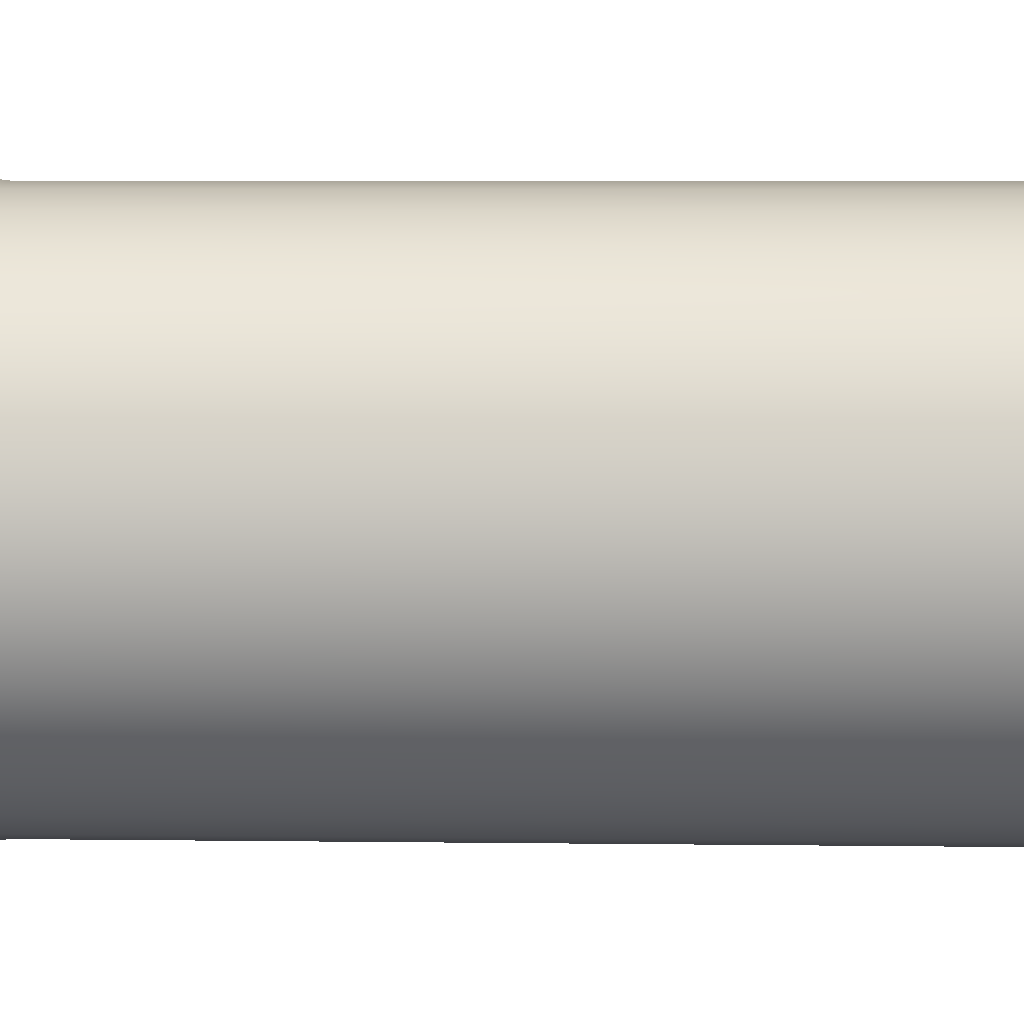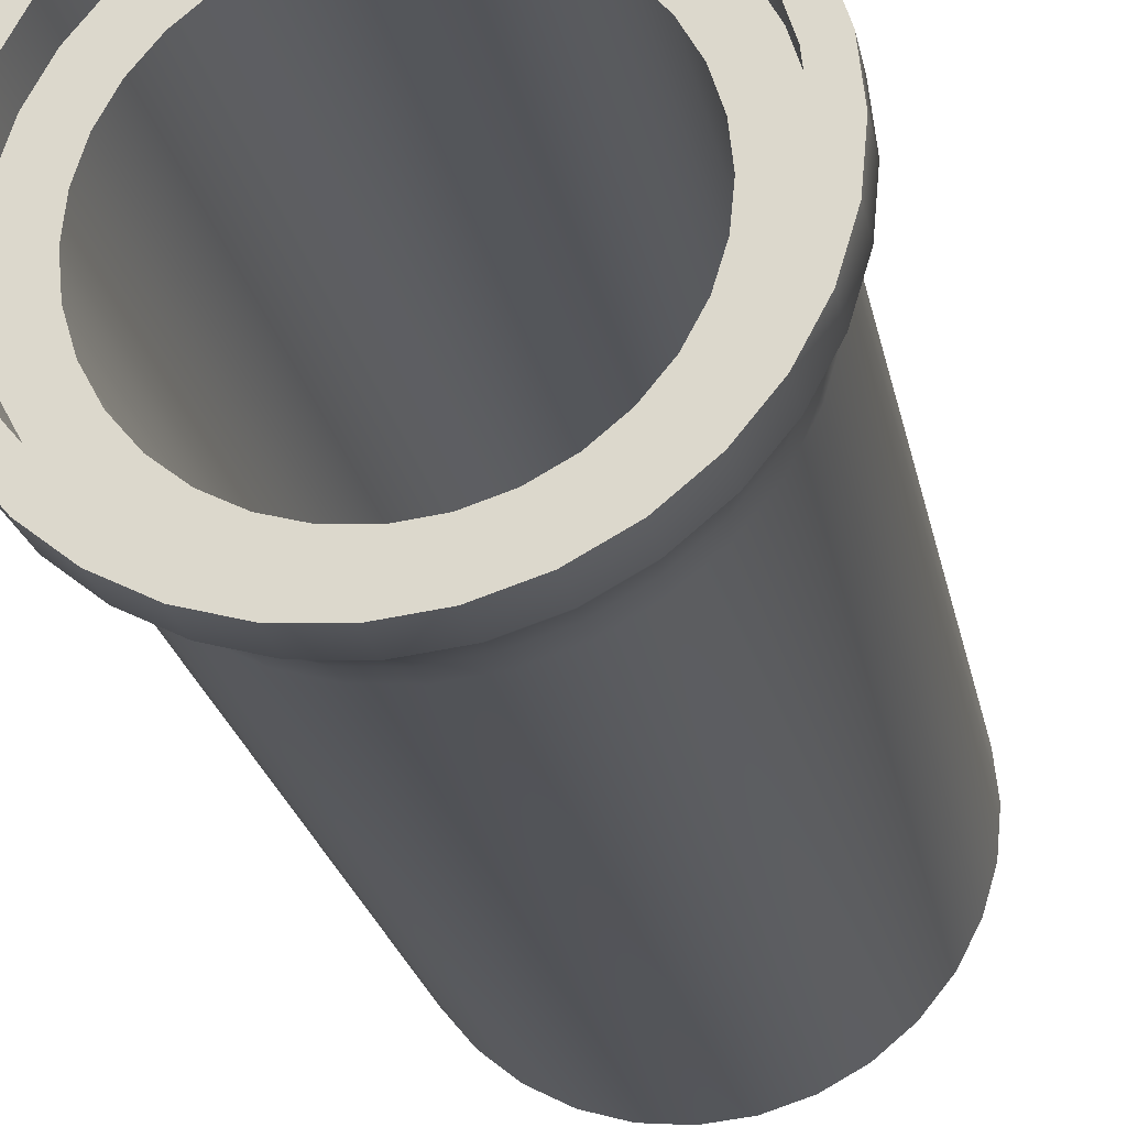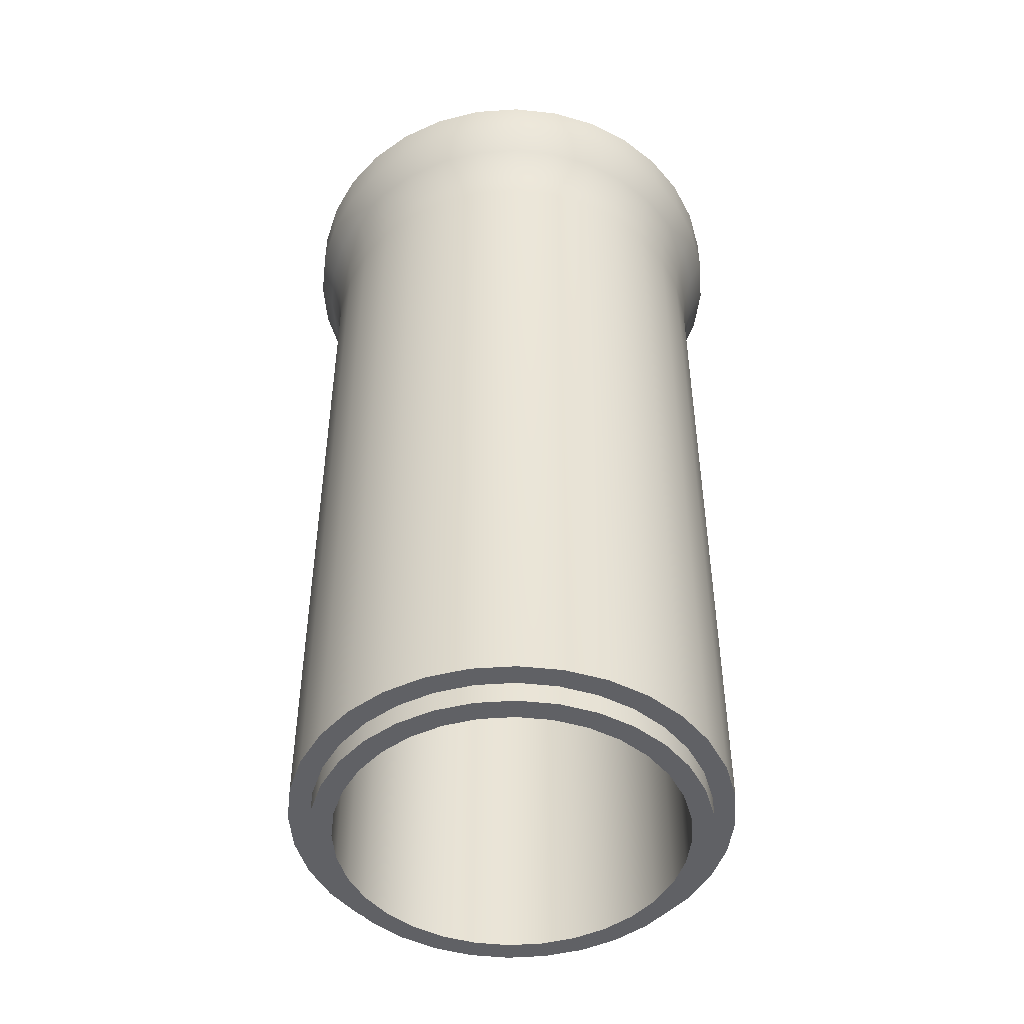
<metadata>
{"format":"obj","ext":"obj","renderer":"f3d","projection":"perspective","resolution":1024,"background":"white","views":[{"elev":7.0,"azim":92.1,"up":"+Y"},{"elev":-25.1,"azim":11.7,"up":"+Y"},{"elev":-47.8,"azim":100.1,"up":"+Z"}]}
</metadata>
<code>
o concrete_pipe_hm_1_end
v -1 0 2
v -0.9239 -0.3827 2
v -0.5556 0.8315 2
v -0.9808 0.1951 2
v 0 -1 2
v 1 0 2
v 0.3827 -0.9239 2
v 0 1 2
v 0.8315 0.5556 2
v 0.7837 0.1559 2
v 0.799 0 2
v -0.799 0 2
v -0.7837 0.1559 2
v -0.1559 0.7837 2
v 0 0.799 2
v 0 -0.799 2
v -0.1559 -0.7837 2
v -0.3058 -0.7382 2
v -0.4439 -0.6644 2
v -0.565 -0.565 2
v -0.6644 -0.4439 2
v -0.7382 -0.3058 2
v -0.7837 -0.1559 2
v -0.3058 0.7382 2
v -0.4439 0.6644 2
v -0.565 0.565 2
v -0.6644 0.4439 2
v -0.7382 0.3058 2
v 0.1559 -0.7837 2
v 0.3058 -0.7382 2
v 0.4439 -0.6644 2
v 0.565 -0.565 2
v 0.6644 -0.4439 2
v 0.7382 -0.3058 2
v 0.7837 -0.1559 2
v 0.1559 0.7837 2
v 0.3058 0.7382 2
v 0.4439 0.6644 2
v 0.565 0.565 2
v 0.6644 0.4439 2
v 0.7382 0.3058 2
v 0.9808 0.1951 -2
v 1 0 -2
v -1 0 -2
v -0.9808 0.1951 -2
v -0.1951 0.9808 -2
v 0 1 -2
v 0 -1 -2
v -0.1951 -0.9808 -2
v -0.3827 -0.9239 -2
v -0.5556 -0.8315 -2
v -0.7071 -0.7071 -2
v -0.8315 -0.5556 -2
v -0.9239 -0.3827 -2
v -0.9808 -0.1951 -2
v -0.3827 0.9239 -2
v -0.5556 0.8315 -2
v -0.7071 0.7071 -2
v -0.8315 0.5556 -2
v -0.9239 0.3827 -2
v 0.1951 -0.9808 -2
v 0.3827 -0.9239 -2
v 0.5556 -0.8315 -2
v 0.7071 -0.7071 -2
v 0.8315 -0.5556 -2
v 0.9239 -0.3827 -2
v 0.9808 -0.1951 -2
v 0.1951 0.9808 -2
v 0.3827 0.9239 -2
v 0.5556 0.8315 -2
v 0.7071 0.7071 -2
v 0.8315 0.5556 -2
v 0.9239 0.3827 -2
v 0.8822 0.1755 -2
v 0.8995 0 -2
v -0.8995 0 -2
v -0.8822 0.1755 -2
v -0.1755 0.8822 -2
v 0 0.8995 -2
v 0 -0.8995 -2
v -0.1755 -0.8822 -2
v -0.3442 -0.831 -2
v -0.4997 -0.7479 -2
v -0.6361 -0.6361 -2
v -0.7479 -0.4997 -2
v -0.831 -0.3442 -2
v -0.8822 -0.1755 -2
v -0.3442 0.831 -2
v -0.4997 0.7479 -2
v -0.6361 0.6361 -2
v -0.7479 0.4997 -2
v -0.831 0.3442 -2
v 0.1755 -0.8822 -2
v 0.3442 -0.831 -2
v 0.4997 -0.7479 -2
v 0.6361 -0.6361 -2
v 0.7479 -0.4997 -2
v 0.831 -0.3442 -2
v 0.8822 -0.1755 -2
v 0.1755 0.8822 -2
v 0.3442 0.831 -2
v 0.4997 0.7479 -2
v 0.6361 0.6361 -2
v 0.7479 0.4997 -2
v 0.831 0.3442 -2
v 0.7837 0.1559 -2.1
v 0.799 0 -2.1
v -0.799 0 -2.1
v -0.7837 0.1559 -2.1
v -0.1559 0.7837 -2.1
v 0 0.799 -2.1
v 0 -0.799 -2.1
v -0.1559 -0.7837 -2.1
v -0.3058 -0.7382 -2.1
v -0.4439 -0.6644 -2.1
v -0.565 -0.565 -2.1
v -0.6644 -0.4439 -2.1
v -0.7382 -0.3058 -2.1
v -0.7837 -0.1559 -2.1
v -0.3058 0.7382 -2.1
v -0.4439 0.6644 -2.1
v -0.565 0.565 -2.1
v -0.6644 0.4439 -2.1
v -0.7382 0.3058 -2.1
v 0.1559 -0.7837 -2.1
v 0.3058 -0.7382 -2.1
v 0.4439 -0.6644 -2.1
v 0.565 -0.565 -2.1
v 0.6644 -0.4439 -2.1
v 0.7382 -0.3058 -2.1
v 0.7837 -0.1559 -2.1
v 0.1559 0.7837 -2.1
v 0.3058 0.7382 -2.1
v 0.4439 0.6644 -2.1
v 0.565 0.565 -2.1
v 0.6644 0.4439 -2.1
v 0.7382 0.3058 -2.1
v 0.8822 0.1755 -2.1
v -0.8995 0 -2.1
v -0.1755 0.8822 -2.1
v 0 -0.8995 -2.1
v -0.3442 0.831 -2.1
v -0.4997 0.7479 -2.1
v -0.6361 0.6361 -2.1
v -0.7479 0.4997 -2.1
v -0.831 0.3442 -2.1
v 0.1755 -0.8822 -2.1
v 0.3442 -0.831 -2.1
v 0.4997 -0.7479 -2.1
v 0.6361 -0.6361 -2.1
v 0.7479 -0.4997 -2.1
v 0.831 -0.3442 -2.1
v 0.8822 -0.1755 -2.1
v 0.8995 0 -2.1
v -0.8822 0.1755 -2.1
v 0 0.8995 -2.1
v -0.1755 -0.8822 -2.1
v -0.3442 -0.831 -2.1
v -0.4997 -0.7479 -2.1
v -0.6361 -0.6361 -2.1
v -0.7479 -0.4997 -2.1
v -0.831 -0.3442 -2.1
v -0.8822 -0.1755 -2.1
v 0.1755 0.8822 -2.1
v 0.3442 0.831 -2.1
v 0.4997 0.7479 -2.1
v 0.6361 0.6361 -2.1
v 0.7479 0.4997 -2.1
v 0.831 0.3442 -2.1
v 0.1951 0.9808 1.564
v 0.3827 0.9239 1.564
v 0.5556 0.8315 1.564
v -1 0 1.564
v -0.9808 0.1951 1.564
v 0.7071 0.7071 1.564
v -0.1951 0.9808 1.564
v 0 1 1.564
v 0.8315 0.5556 1.564
v 0 -1 1.564
v 0.9239 0.3827 1.564
v -0.5556 -0.8315 1.564
v -0.7071 -0.7071 1.564
v -0.8315 -0.5556 1.564
v -0.9239 -0.3827 1.564
v -0.5556 0.8315 1.564
v -0.7071 0.7071 1.564
v 0.1951 -0.9808 1.564
v 0.3827 -0.9239 1.564
v 0.7071 -0.7071 1.564
v 0.8315 -0.5556 1.564
v 0.9239 -0.3827 1.564
v 0.9808 -0.1951 1.564
v -1.127 0 2
v -1.105 -0.2198 2
v -1.041 -0.4312 2
v -0.9368 -0.626 2
v -0.7967 -0.7967 2
v -0.626 -0.9368 2
v -0.4312 -1.041 2
v -0.2198 -1.105 2
v -0.2198 1.105 2
v -0.4312 1.041 2
v -0.626 0.9368 2
v -0.7967 0.7967 2
v -0.9368 0.626 2
v -1.041 0.4312 2
v -1.105 0.2198 2
v 0 -1.127 2
v 0.9242 0.3828 2.2
v 0.2198 -1.105 2
v 0.4312 -1.041 2
v 0.626 -0.9368 2
v 0.7967 -0.7967 2
v 0.9368 -0.626 2
v 1.041 -0.4312 2
v 1.105 -0.2198 2
v 0.8317 0.5557 2.2
v 1.105 0.2198 2
v 1.041 0.4312 2
v 0.9368 0.626 2
v 0.7967 0.7967 2
v 0.626 0.9368 2
v 0.4312 1.041 2
v 0.2198 1.105 2
v -0.5557 -0.8317 2
v -0.7073 -0.7073 2
v -0.8317 -0.5557 2
v -0.7073 0.7073 2
v 0.9811 -0.1951 2
v 0.5557 0.8317 2
v 0 1.127 2.2
v 1.127 0 2.2
v 1.105 0.2198 2.2
v 1.041 0.4312 2.2
v 0.9368 0.626 2.2
v 0.7967 0.7967 2.2
v 0.626 0.9368 2.2
v 0.4312 1.041 2.2
v 0.2198 1.105 2.2
v 1.105 -0.2198 2.2
v 1.041 -0.4312 2.2
v 0.9368 -0.626 2.2
v 0.7967 -0.7967 2.2
v 0.626 -0.9368 2.2
v 0.4312 -1.041 2.2
v 0.2198 -1.105 2.2
v -1.041 0.4312 2.2
v -0.9368 0.626 2.2
v -0.7967 0.7967 2.2
v -0.626 0.9368 2.2
v -0.2198 1.105 2.2
v -0.4312 1.041 2.2
v -1.105 -0.2198 2.2
v -1.041 -0.4312 2.2
v -0.9368 -0.626 2.2
v -0.7967 -0.7967 2.2
v -0.626 -0.9368 2.2
v -0.4312 -1.041 2.2
v -0.2198 -1.105 2.2
v 0 -1.127 2.2
v -1.105 0.2198 2.2
v -1.127 0 2.2
v -0.9796 -0.1949 2
v -0.1949 0.9796 2
v -0.3822 0.9228 2
v -0.8305 0.5549 2
v -0.9228 0.3822 2
v 0.1949 -0.9796 2
v 0.5549 -0.8305 2
v 0.7063 -0.7063 2
v 0.8305 -0.5549 2
v 0.9228 -0.3822 2
v 0.1949 0.9796 2
v 0.3822 0.9228 2
v 0.9796 0.1949 2
v 0.7063 0.7063 2
v -0.1949 -0.9796 2
v 0.9228 0.3822 2
v -0.3822 -0.9228 2
v 0.7073 0.7073 2.2
v 0.1984 0.9974 1.709
v 0.2074 1.043 1.868
v 0.5557 0.8317 2.2
v 0.4069 0.9824 1.868
v 0.3892 0.9396 1.709
v 0.9808 0.1951 1.564
v 0.3828 0.9242 2.2
v 0.9974 0.1984 1.709
v 1.043 0.2074 1.868
v 1.127 0 2
v 1 0 1.564
v 1.063 0 1.868
v 1.017 0 1.709
v 0.1951 0.9811 2.2
v 0.5908 0.8841 1.868
v 0.565 0.8456 1.709
v 0.9811 -0.1951 2.2
v -1.017 0 1.709
v -1.063 0 1.868
v 0.9242 -0.3828 2.2
v -1.043 0.2074 1.868
v -0.9974 0.1984 1.709
v 0.8317 -0.5557 2.2
v 0.7519 0.7519 1.868
v 0.7191 0.7191 1.709
v 0.7073 -0.7073 2.2
v -0.1984 0.9974 1.709
v -0.2074 1.043 1.868
v 0 1.127 2
v 0 1.063 1.868
v 0 1.017 1.709
v 0.5557 -0.8317 2.2
v 0.8841 0.5908 1.868
v 0.8456 0.565 1.709
v 0.3828 -0.9242 2.2
v 0 -1.017 1.709
v 0 -1.063 1.868
v 0.1951 -0.9811 2.2
v -0.1951 -0.9808 1.564
v -0.2074 -1.043 1.868
v -0.1984 -0.9974 1.709
v -0.9242 0.3828 2.2
v 0.9824 0.4069 1.868
v 0.9396 0.3892 1.709
v -0.8317 0.5557 2.2
v -0.3827 -0.9239 1.564
v -0.4069 -0.9824 1.868
v -0.3892 -0.9396 1.709
v -0.7073 0.7073 2.2
v -0.5908 -0.8841 1.868
v -0.565 -0.8456 1.709
v -0.5557 0.8317 2.2
v -0.7519 -0.7519 1.868
v -0.7191 -0.7191 1.709
v -0.3828 0.9242 2.2
v -0.8841 -0.5908 1.868
v -0.8456 -0.565 1.709
v -0.9811 -0.1951 2.2
v -0.9824 -0.4069 1.868
v -0.9396 -0.3892 1.709
v -0.9242 -0.3828 2.2
v -0.9808 -0.1951 1.564
v -1.043 -0.2074 1.868
v -0.9974 -0.1984 1.709
v -0.3827 0.9239 1.564
v -0.8317 -0.5557 2.2
v -0.3892 0.9396 1.709
v -0.4069 0.9824 1.868
v -0.7073 -0.7073 2.2
v -0.565 0.8456 1.709
v -0.5908 0.8841 1.868
v -0.5557 -0.8317 2.2
v -0.7191 0.7191 1.709
v -0.7519 0.7519 1.868
v -0.8315 0.5556 1.564
v -0.3828 -0.9242 2.2
v -0.8456 0.565 1.709
v -0.8841 0.5908 1.868
v -0.9239 0.3827 1.564
v -0.1951 -0.9811 2.2
v -0.9396 0.3892 1.709
v -0.9824 0.4069 1.868
v 0 -1 2.2
v 0.1984 -0.9974 1.709
v 0.2074 -1.043 1.868
v 0 1 2.2
v 0.3892 -0.9396 1.709
v 0.4069 -0.9824 1.868
v 0.5556 -0.8315 1.564
v -0.1951 0.9811 2.2
v 0.565 -0.8456 1.709
v 0.5908 -0.8841 1.868
v -0.9811 0.1951 2.2
v 0.7191 -0.7191 1.709
v 0.7519 -0.7519 1.868
v -1 0 2.2
v 0.8456 -0.565 1.709
v 0.8841 -0.5908 1.868
v 1 0 2.2
v 0.9396 -0.3892 1.709
v 0.9824 -0.4069 1.868
v 0.9811 0.1951 2.2
v 0.9974 -0.1984 1.709
v 1.043 -0.2074 1.868
f 47 68 100 79
f 277 5 16 17
f 144 122 123 145
f 287 238 239 294
f 45 60 92 77
f 53 54 86 85
f 256 257 352 349
f 63 62 94 95
f 30 7 269 31
f 258 259 360 356
f 152 130 131 153
f 44 45 77 76
f 152 151 129 130
f 140 156 111 110
f 159 160 116 115
f 14 264 265 24
f 147 125 126 148
f 169 138 106 137
f 276 230 38 39
f 2 227 21 22
f 329 249 248 325
f 241 240 297 300
f 71 72 104 103
f 312 244 243 306
f 283 237 238 287
f 335 252 250 332
f 16 5 268 29
f 280 236 237 283
f 21 227 226 20
f 248 247 322 325
f 226 225 19 20
f 376 262 253 338
f 318 246 245 315
f 46 47 79 78
f 48 49 81 80
f 55 44 76 87
f 72 73 105 104
f 70 102 101 69
f 58 57 89 90
f 267 4 13 28
f 68 69 101 100
f 62 61 93 94
f 43 67 99 75
f 54 55 87 86
f 259 260 363 360
f 71 103 102 70
f 38 230 274 37
f 272 229 35 34
f 65 97 98 66
f 157 158 114 113
f 67 66 98 99
f 51 83 82 50
f 65 64 96 97
f 59 58 90 91
f 73 42 74 105
f 146 145 123 124
f 42 43 75 74
f 61 48 80 93
f 59 91 92 60
f 253 254 341 338
f 64 63 95 96
f 162 163 119 118
f 26 228 266 27
f 56 46 78 88
f 43 42 286 291
f 116 117 21 20
f 70 69 171 172
f 45 44 173 174
f 117 118 22 21
f 50 49 319 326
f 249 250 203 204
f 73 72 178 180
f 71 70 172 175
f 136 137 41 40
f 45 174 359 60
f 22 118 119 23
f 72 71 175 178
f 47 46 176 177
f 69 68 170 171
f 44 55 342 173
f 57 185 345 56
f 120 110 14 24
f 68 47 177 170
f 115 116 20 19
f 114 115 19 18
f 146 155 77 92
f 141 147 93 80
f 62 63 369 188
f 125 112 16 29
f 48 179 319 49
f 109 124 28 13
f 51 50 326 181
f 160 159 83 84
f 329 228 3 332
f 138 169 105 74
f 119 108 12 23
f 164 156 79 100
f 67 43 291 192
f 153 154 75 99
f 236 235 220 221
f 349 352 225 226
f 58 59 355 186
f 137 106 10 41
f 130 129 33 34
f 35 131 130 34
f 48 61 187 179
f 258 257 198 199
f 64 189 369 63
f 257 256 197 198
f 46 56 345 176
f 251 231 309 201
f 255 254 195 196
f 254 253 194 195
f 252 251 201 202
f 243 244 212 213
f 248 249 204 205
f 247 248 205 206
f 261 247 206 207
f 112 113 17 16
f 245 246 210 211
f 54 184 342 55
f 52 51 181 182
f 121 120 24 25
f 122 121 25 26
f 161 160 84 85
f 162 161 85 86
f 53 52 182 183
f 163 162 86 87
f 11 107 131 35
f 123 122 26 27
f 139 163 87 76
f 113 114 18 17
f 140 142 88 78
f 135 136 40 39
f 142 143 89 88
f 110 111 15 14
f 134 135 39 38
f 143 144 90 89
f 108 109 13 12
f 37 133 134 38
f 144 145 91 90
f 36 132 133 37
f 145 146 92 91
f 15 111 132 36
f 54 53 183 184
f 239 238 223 224
f 28 124 123 27
f 147 148 94 93
f 263 2 22 23
f 161 162 118 117
f 160 161 117 116
f 144 143 121 122
f 158 159 115 114
f 37 274 273 36
f 27 266 267 28
f 141 157 113 112
f 268 7 30 29
f 168 169 137 136
f 13 4 1 12
f 150 128 129 151
f 165 166 134 133
f 140 110 120 142
f 139 155 109 108
f 270 271 33 32
f 49 50 82 81
f 167 168 136 135
f 150 149 127 128
f 149 148 126 127
f 346 255 256 349
f 147 141 112 125
f 52 53 85 84
f 217 235 236 280
f 10 275 278 41
f 166 167 135 134
f 247 261 373 322
f 254 255 346 341
f 163 139 108 119
f 154 153 131 107
f 138 154 107 106
f 156 164 132 111
f 148 149 95 94
f 57 58 186 185
f 126 125 29 30
f 159 158 82 83
f 232 290 218 233
f 127 126 30 31
f 158 157 81 82
f 169 168 104 105
f 157 141 80 81
f 168 167 103 104
f 156 140 78 79
f 167 166 102 103
f 155 139 76 77
f 166 165 101 102
f 154 138 74 75
f 165 164 100 101
f 128 127 31 32
f 129 128 32 33
f 152 153 99 98
f 151 152 98 97
f 150 151 97 96
f 149 150 96 95
f 373 4 267 322
f 259 258 199 200
f 283 230 276 280
f 235 234 219 220
f 260 259 200 208
f 297 379 6 229
f 59 60 359 355
f 237 236 221 222
f 346 349 226 227
f 262 261 207 193
f 238 237 222 223
f 329 325 266 228
f 325 322 267 266
f 73 180 286 42
f 379 382 275 6
f 217 280 276 9
f 332 3 265 335
f 61 62 188 187
f 376 338 263 1
f 297 229 272 300
f 240 241 215 216
f 303 271 270 306
f 373 376 1 4
f 352 356 279 225
f 231 239 224 309
f 363 5 277 360
f 360 277 279 356
f 250 252 202 203
f 217 9 278 209
f 40 9 276 39
f 11 6 275 10
f 279 277 17 18
f 366 231 251 370
f 246 260 208 210
f 35 229 6 11
f 370 251 252 335
f 164 165 133 132
f 260 246 318 363
f 143 142 120 121
f 265 3 25 24
f 19 225 279 18
f 15 8 264 14
f 12 1 263 23
f 242 241 300 303
f 382 233 234 209
f 243 242 303 306
f 273 8 15 36
f 33 271 272 34
f 146 124 109 155
f 269 270 32 31
f 52 84 83 51
f 57 56 88 89
f 294 239 231 366
f 332 250 249 329
f 232 233 382 379
f 315 245 244 312
f 3 228 26 25
f 209 234 235 217
f 373 261 262 376
f 278 9 40 41
f 296 305 175 172
f 327 330 331 328
f 202 201 308 348
f 344 298 173 342
f 327 328 321 320
f 222 221 304 295
f 321 319 179 316
f 354 351 350 353
f 211 210 365 368
f 314 324 180 178
f 313 323 324 314
f 220 219 323 313
f 305 314 178 175
f 301 302 298 299
f 214 378 381 215
f 347 345 185 350
f 339 340 337 336
f 201 309 310 308
f 371 369 189 374
f 308 310 311 307
f 219 218 289 323
f 298 302 174 173
f 362 358 357 361
f 194 343 339 195
f 380 191 192 383
f 378 377 380 381
f 208 200 320 317
f 288 286 180 324
f 284 295 296 285
f 290 292 289 218
f 328 326 319 321
f 282 284 285 281
f 204 203 351 354
f 371 367 188 369
f 330 333 334 331
f 221 220 313 304
f 296 172 171 285
f 372 368 367 371
f 196 195 339 336
f 328 331 181 326
f 320 321 316 317
f 257 258 356 352
f 357 353 186 355
f 368 365 364 367
f 198 330 327 199
f 344 342 184 340
f 224 282 310 309
f 203 202 348 351
f 295 304 305 296
f 381 380 383 384
f 208 317 365 210
f 281 170 177 311
f 348 308 307 347
f 290 216 384 292
f 353 350 185 186
f 358 354 353 357
f 204 354 358 205
f 334 337 183 182
f 343 344 340 339
f 199 327 320 200
f 293 383 192 291
f 292 293 288 289
f 206 205 358 362
f 347 307 176 345
f 304 313 314 305
f 215 381 384 216
f 293 291 286 288
f 301 362 361 302
f 212 211 368 372
f 331 334 182 181
f 375 372 371 374
f 206 362 301 207
f 361 359 174 302
f 317 316 364 365
f 223 222 295 284
f 380 377 190 191
f 378 375 374 377
f 213 375 378 214
f 367 364 187 188
f 282 281 311 310
f 197 333 330 198
f 307 311 177 176
f 351 348 347 350
f 224 223 284 282
f 316 179 187 364
f 343 299 298 344
f 194 193 299 343
f 281 285 171 170
f 323 289 288 324
f 193 207 301 299
f 377 374 189 190
f 292 384 383 293
f 212 372 375 213
f 340 184 183 337
f 333 336 337 334
f 197 196 336 333
f 297 240 232 379
f 241 242 214 215
f 300 272 271 303
f 366 370 264 8
f 256 255 196 197
f 346 227 2 341
f 361 357 355 359
f 370 335 265 264
f 64 65 190 189
f 253 262 193 194
f 315 7 268 318
f 242 243 213 214
f 315 312 269 7
f 341 2 263 338
f 366 8 273 294
f 244 245 211 212
f 287 294 273 274
f 65 66 191 190
f 382 209 278 275
f 306 270 269 312
f 232 240 216 290
f 66 67 192 191
f 283 287 274 230
f 234 233 218 219
f 363 318 268 5
f 106 107 11 10

</code>
